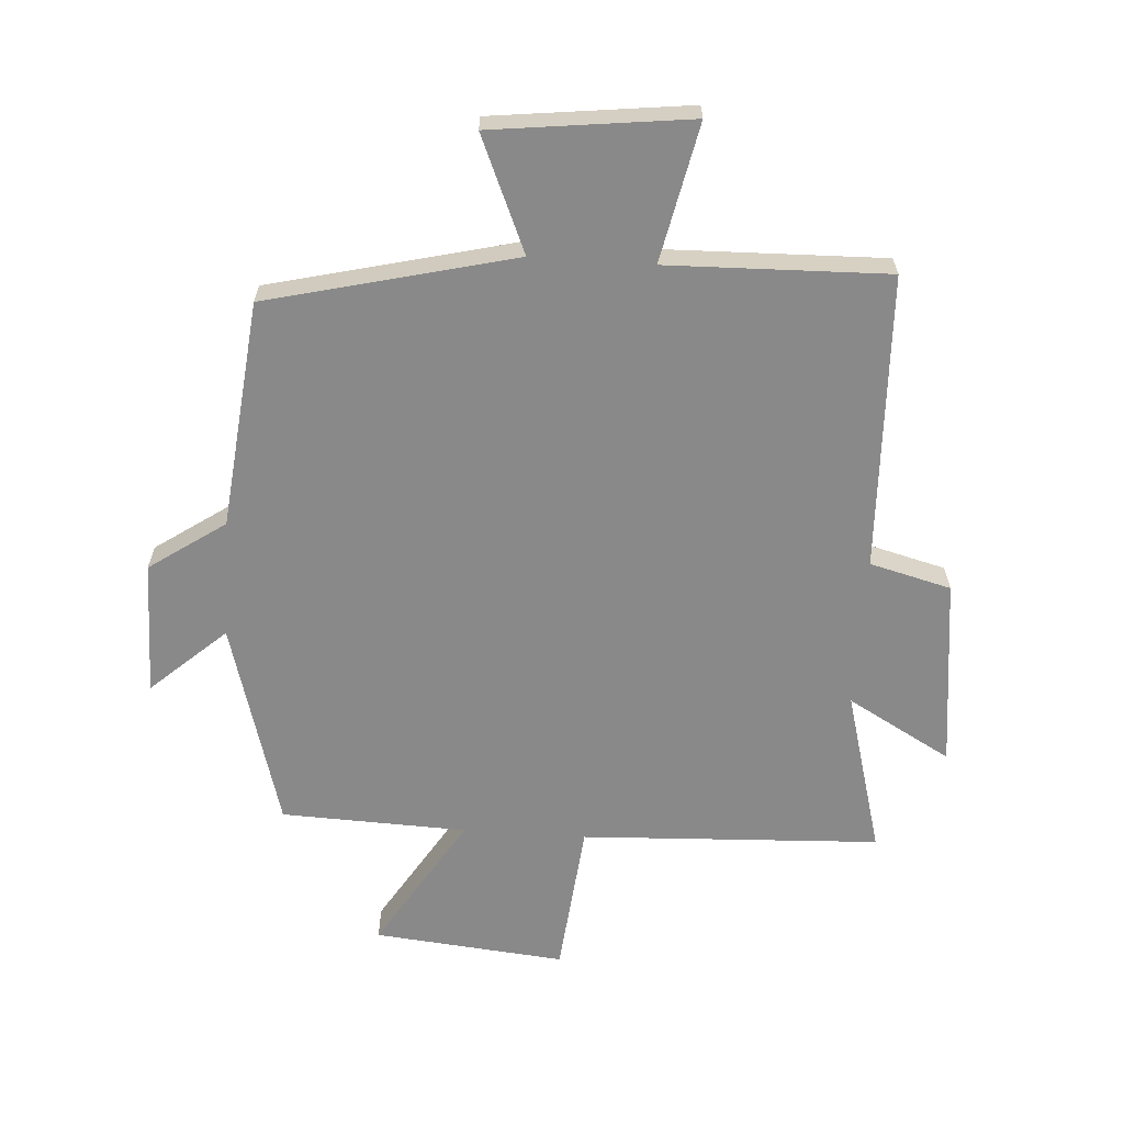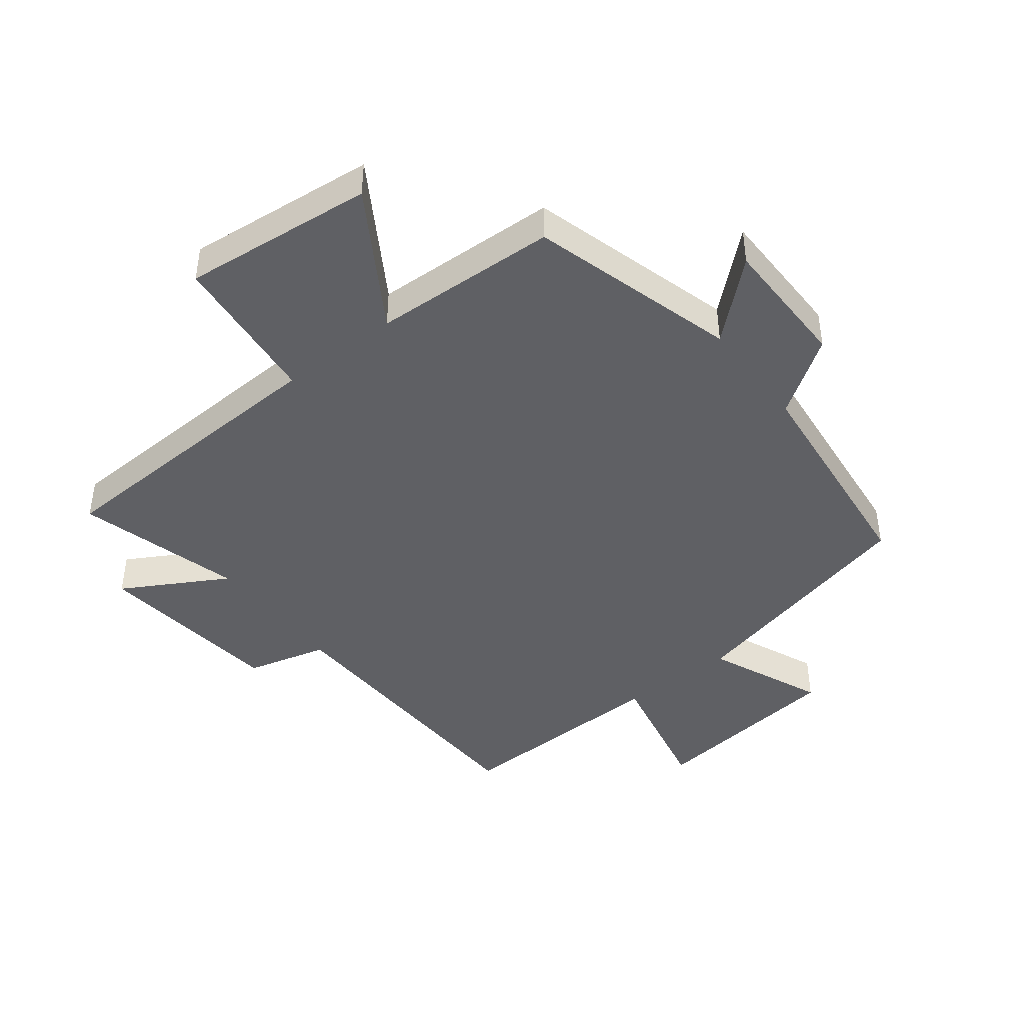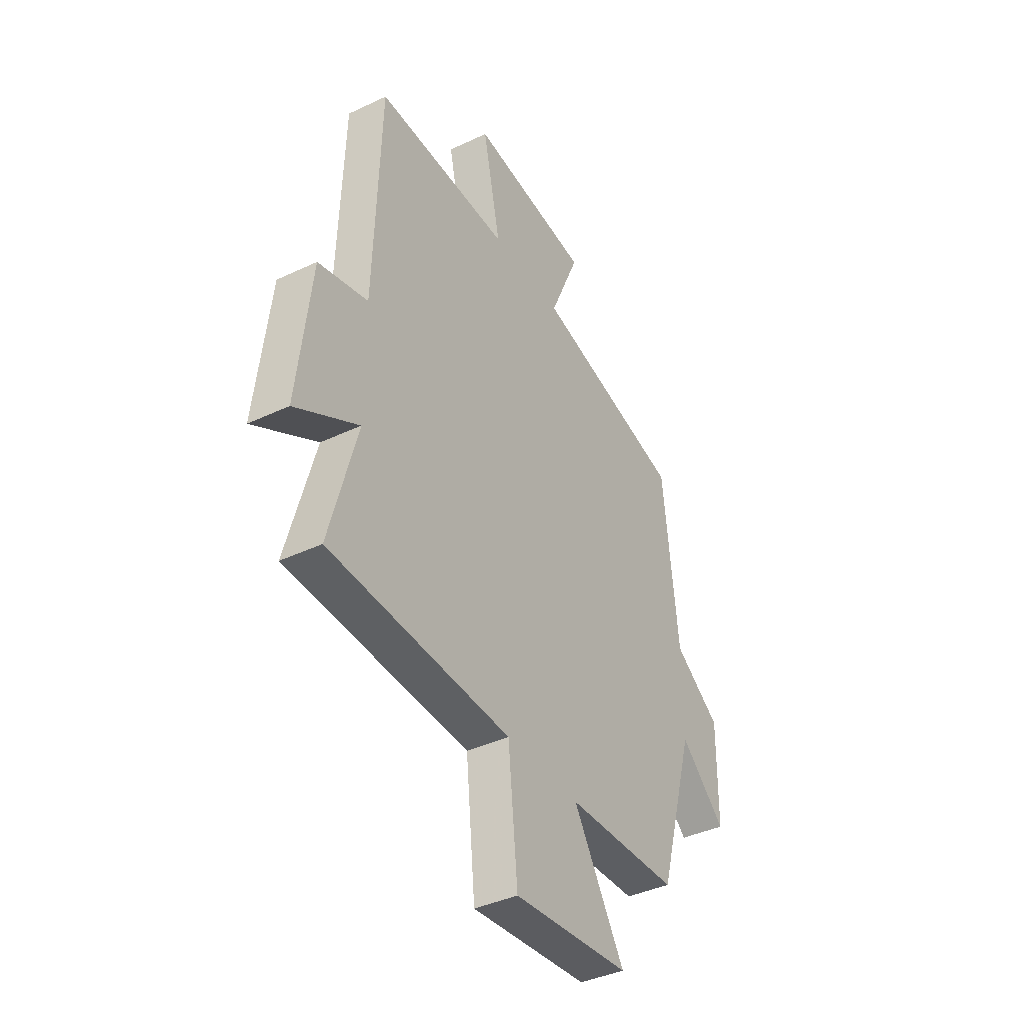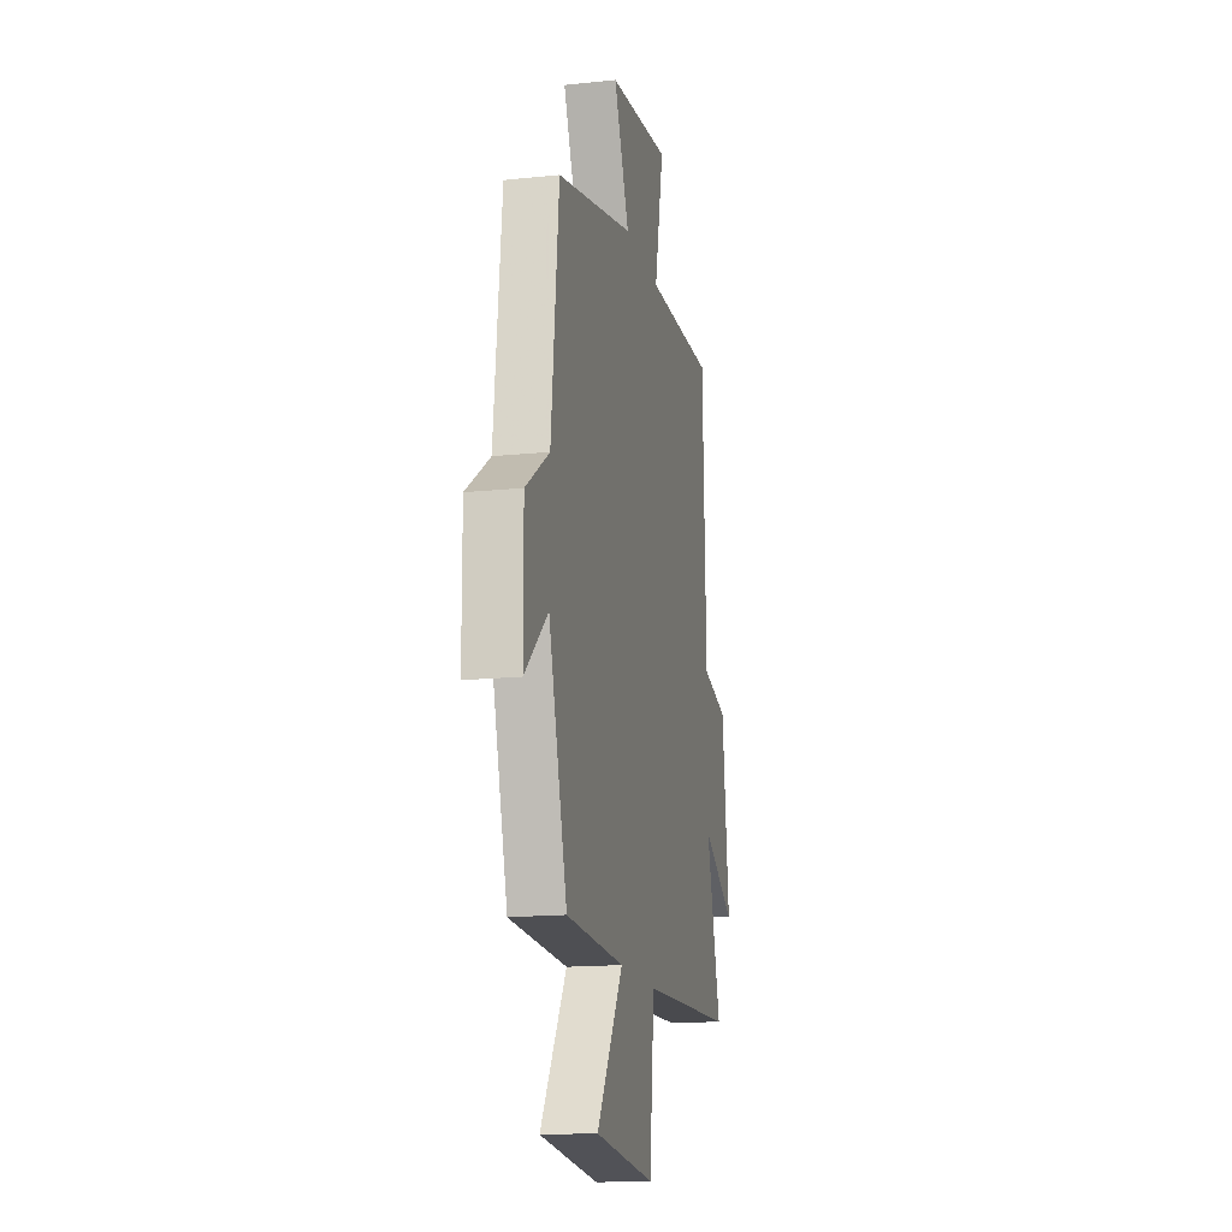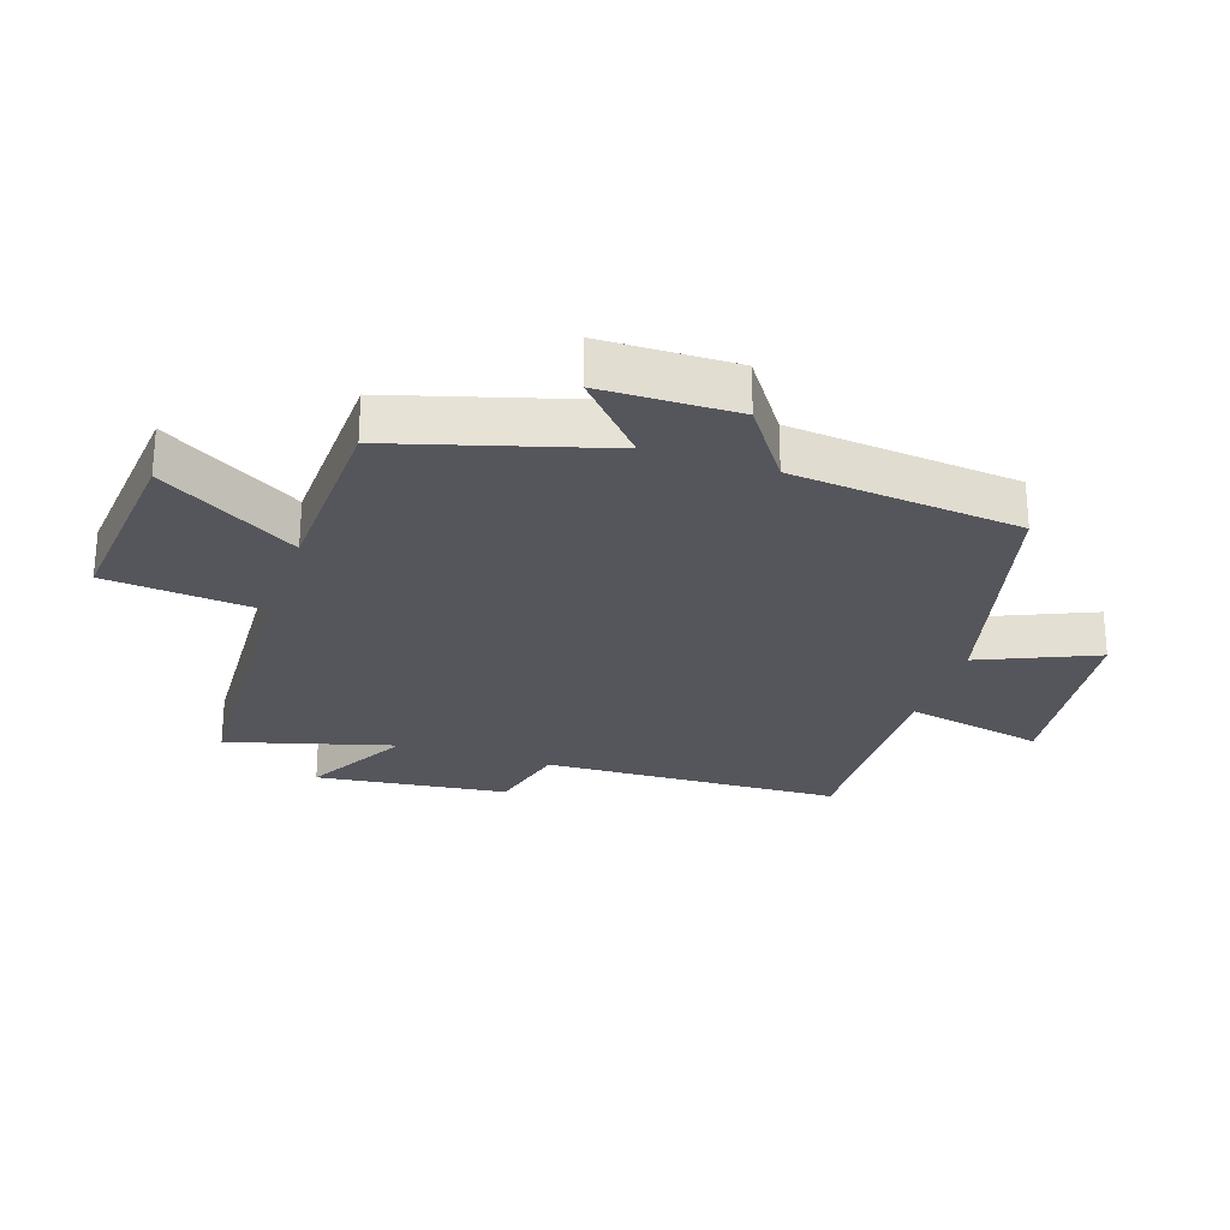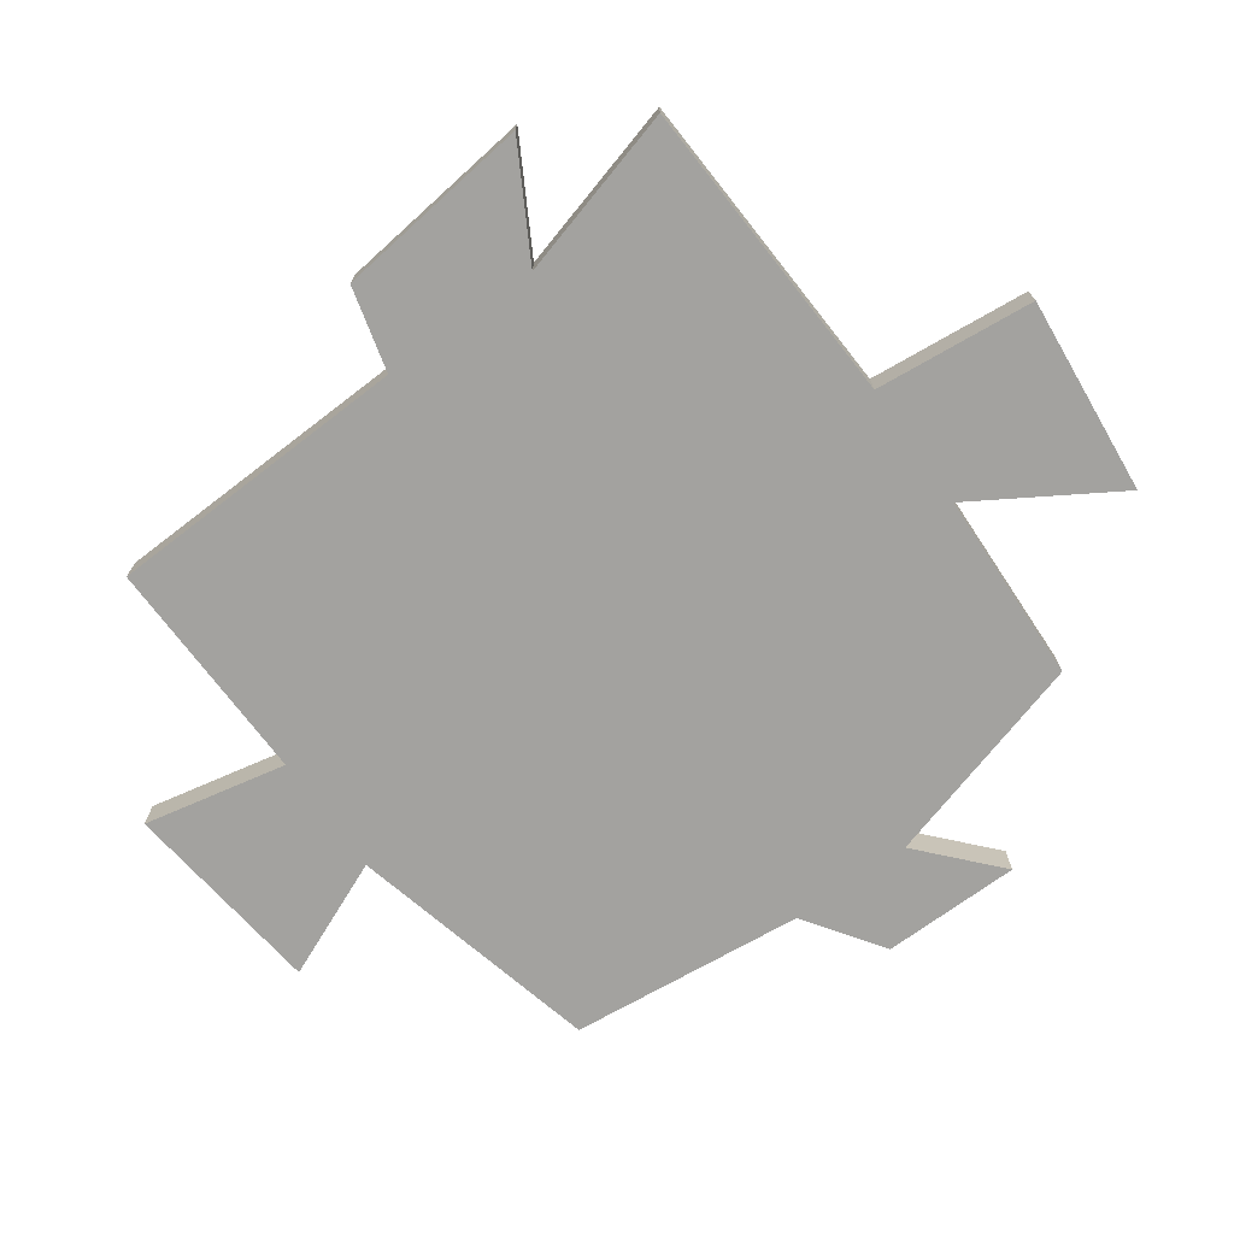
<metadata>
{"format":"obj","ext":"obj","renderer":"f3d","projection":"perspective","resolution":1024,"background":"white","views":[{"elev":-63.3,"azim":-3.8,"up":"+Y"},{"elev":-43.5,"azim":-142.4,"up":"+Y"},{"elev":-39.8,"azim":120.4,"up":"+Z"},{"elev":-16.0,"azim":-77.8,"up":"+Z"},{"elev":-26.2,"azim":-108.2,"up":"+Y"},{"elev":-72.5,"azim":125.6,"up":"+Y"}]}
</metadata>
<code>
v 0.573 0.07 -0.478
v 0.092 0.07 -0.5
v 0.067 0.07 -0.749
v -0.241 0.07 -0.719
v -0.106 0.07 -0.5
v -0.405 0.07 -0.489
v -0.5 0.07 -0.156
v -0.62 0.07 -0.264
v -0.622 0.07 -0.048
v -0.5 0.07 0.036
v -0.461 0.07 0.403
v -0.064 0.07 0.5
v -0.143 0.07 0.685
v 0.175 0.07 0.723
v 0.128 0.07 0.5
v 0.483 0.07 0.509
v 0.5 0.07 0.033
v 0.631 0.07 -0.001
v 0.667 0.07 -0.307
v 0.5 0.07 -0.213
v 0.573 0 -0.478
v 0.092 0 -0.5
v 0.067 0 -0.749
v -0.241 0 -0.719
v -0.106 0 -0.5
v -0.405 0 -0.489
v -0.5 0 -0.156
v -0.62 0 -0.264
v -0.622 0 -0.048
v -0.5 0 0.036
v -0.461 0 0.403
v -0.064 0 0.5
v -0.143 0 0.685
v 0.175 0 0.723
v 0.128 0 0.5
v 0.483 0 0.509
v 0.5 0 0.033
v 0.631 0 -0.001
v 0.667 0 -0.307
v 0.5 0 -0.213
f 17 18 19 20
f 15 16 17 20
f 15 20 1 2
f 12 13 14 15
f 10 11 12 15
f 10 15 2
f 7 8 9 10
f 5 6 7 10
f 5 10 2
f 2 3 4 5
f 40 39 38 37
f 40 37 36 35
f 22 21 40 35
f 35 34 33 32
f 35 32 31 30
f 22 35 30
f 30 29 28 27
f 30 27 26 25
f 22 30 25
f 25 24 23 22
f 1 21 22 2
f 2 22 23 3
f 3 23 24 4
f 4 24 25 5
f 5 25 26 6
f 6 26 27 7
f 7 27 28 8
f 8 28 29 9
f 9 29 30 10
f 10 30 31 11
f 11 31 32 12
f 12 32 33 13
f 13 33 34 14
f 14 34 35 15
f 15 35 36 16
f 16 36 37 17
f 17 37 38 18
f 18 38 39 19
f 19 39 40 20
f 20 40 21 1

</code>
